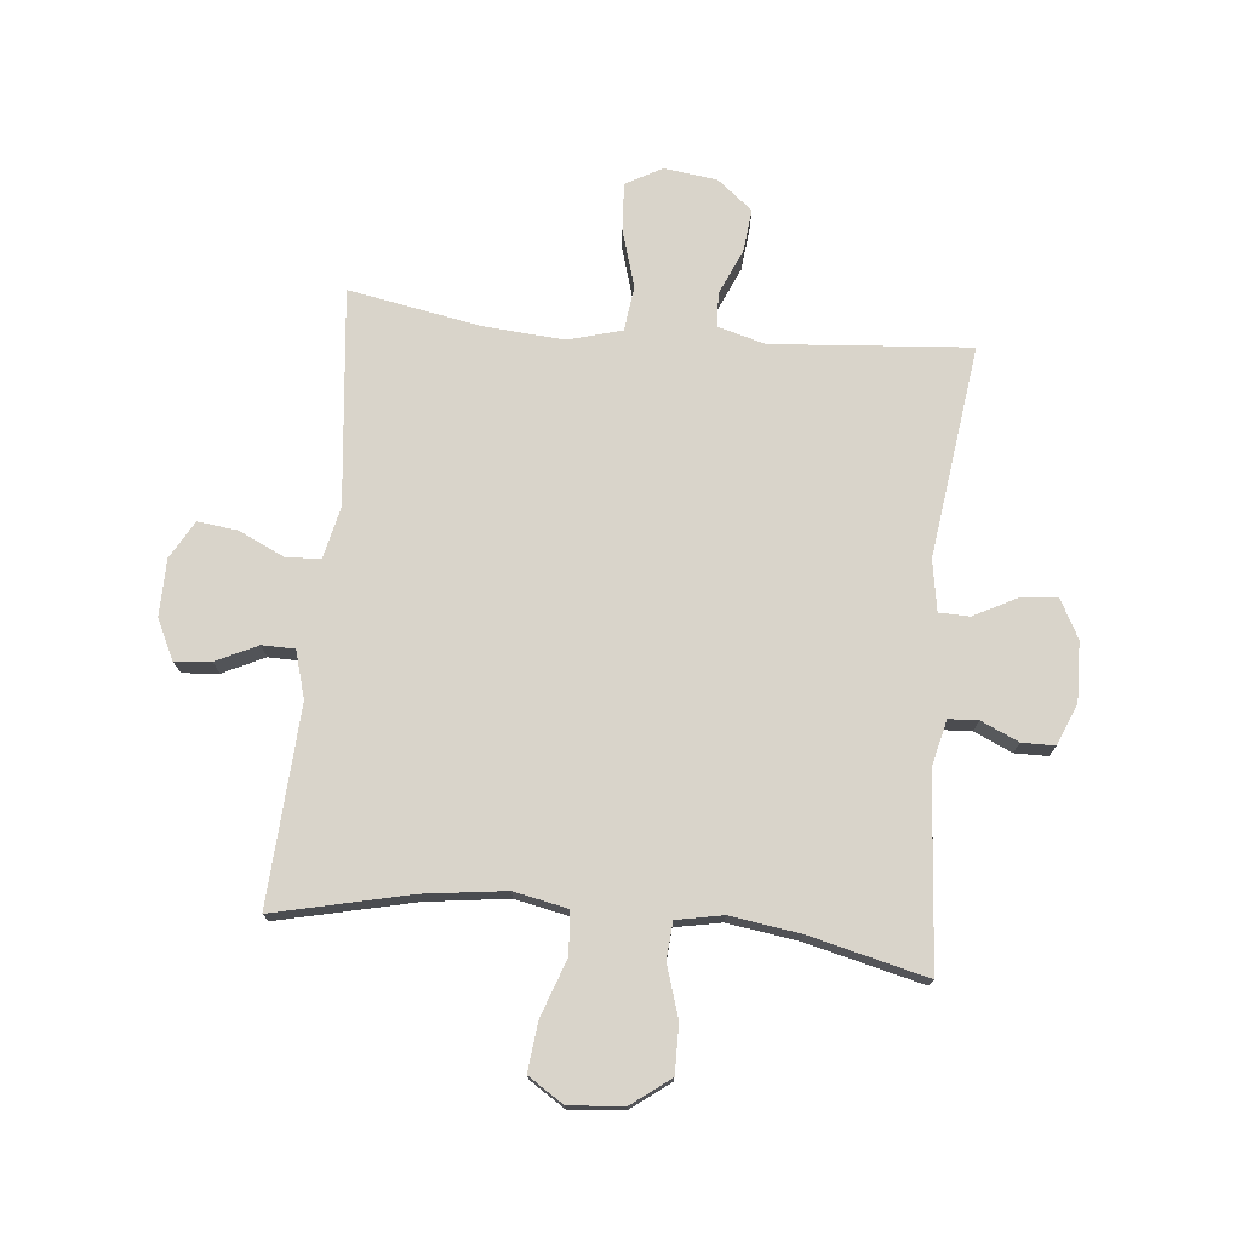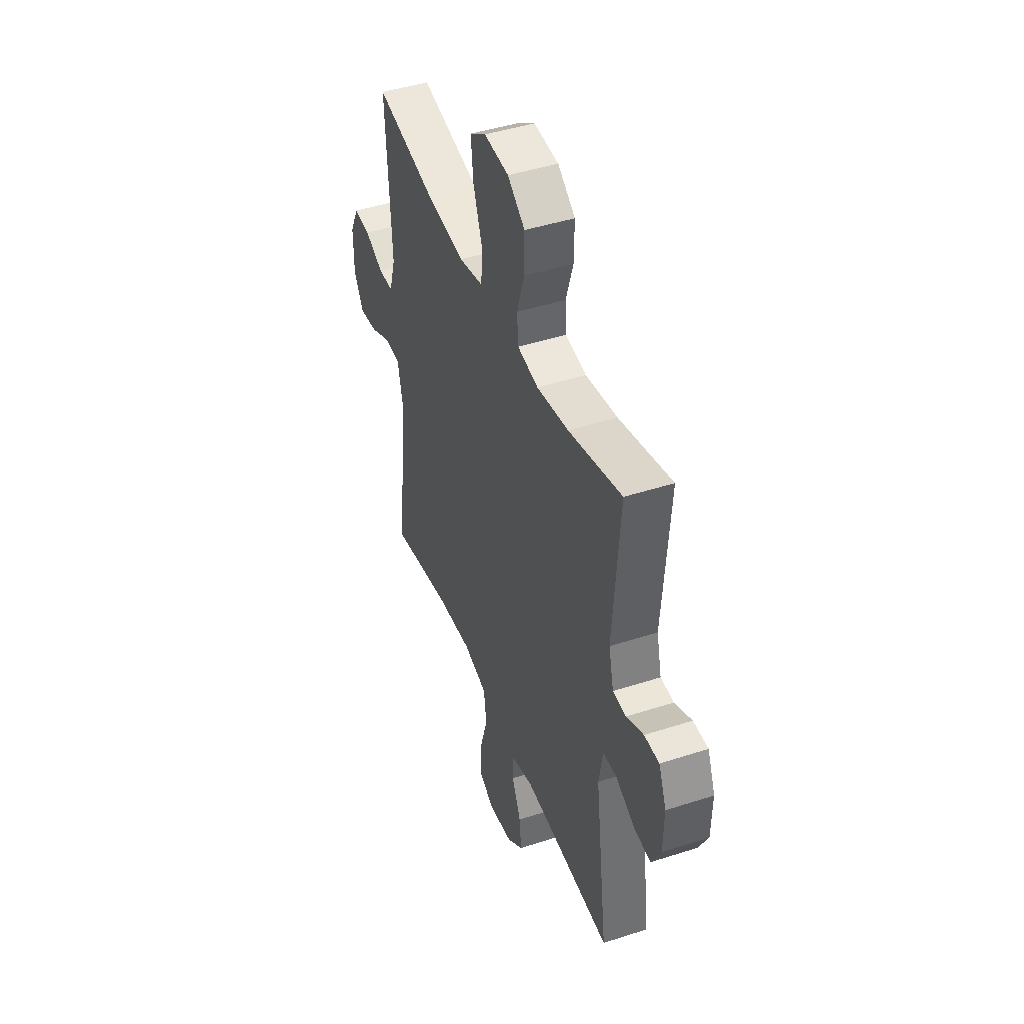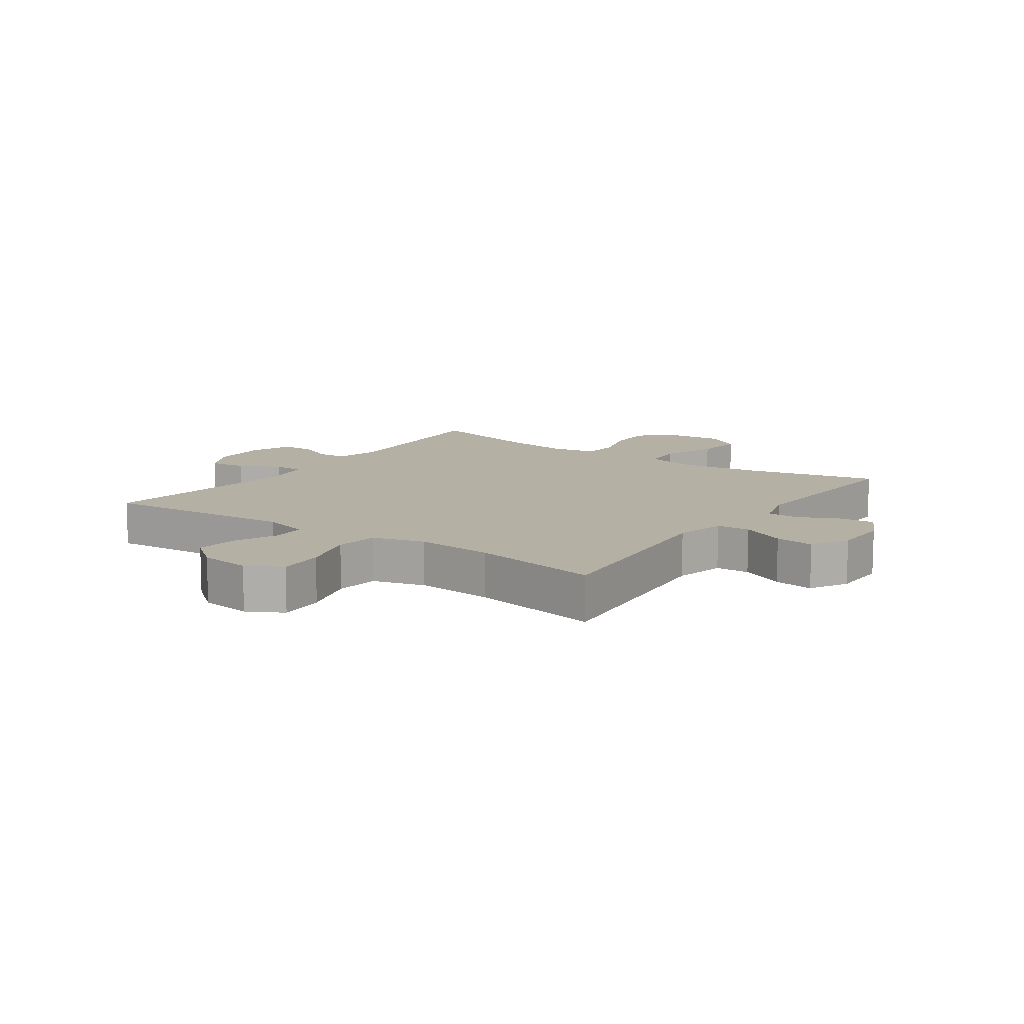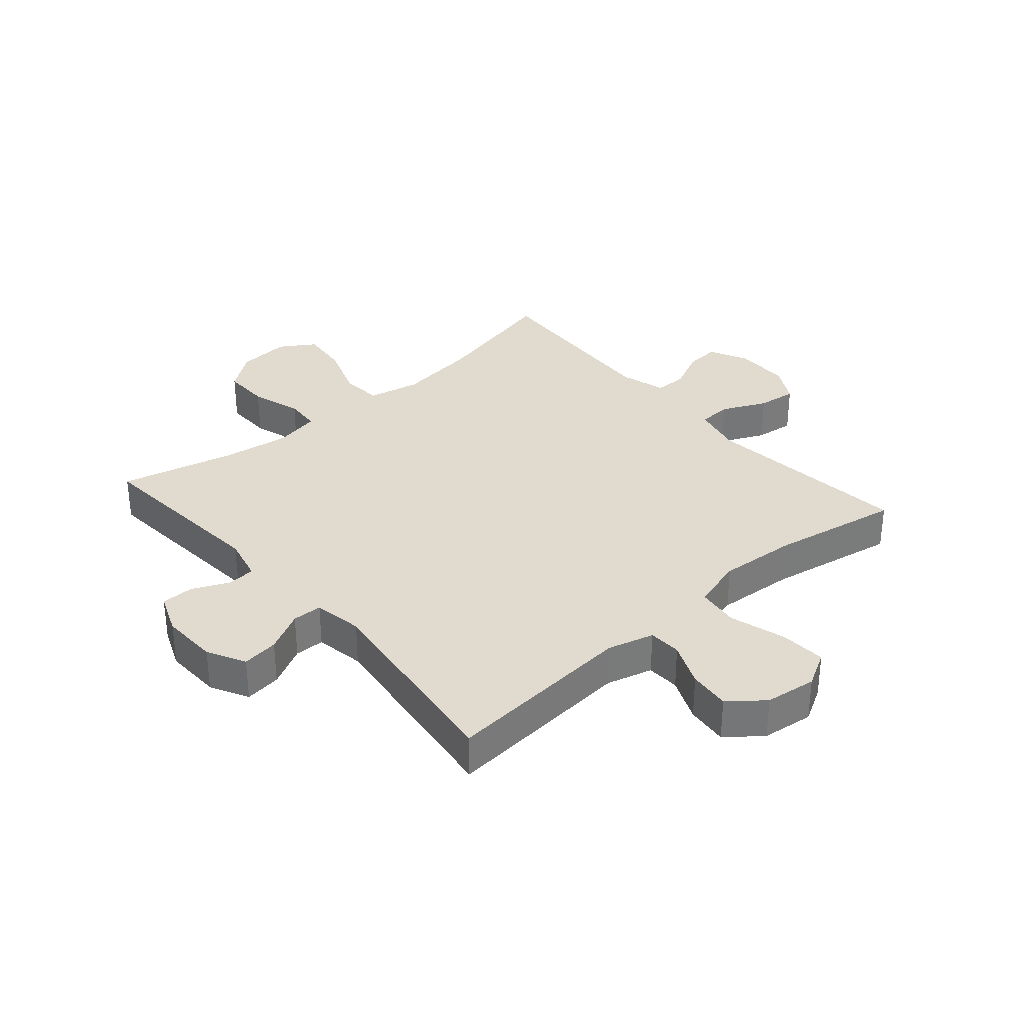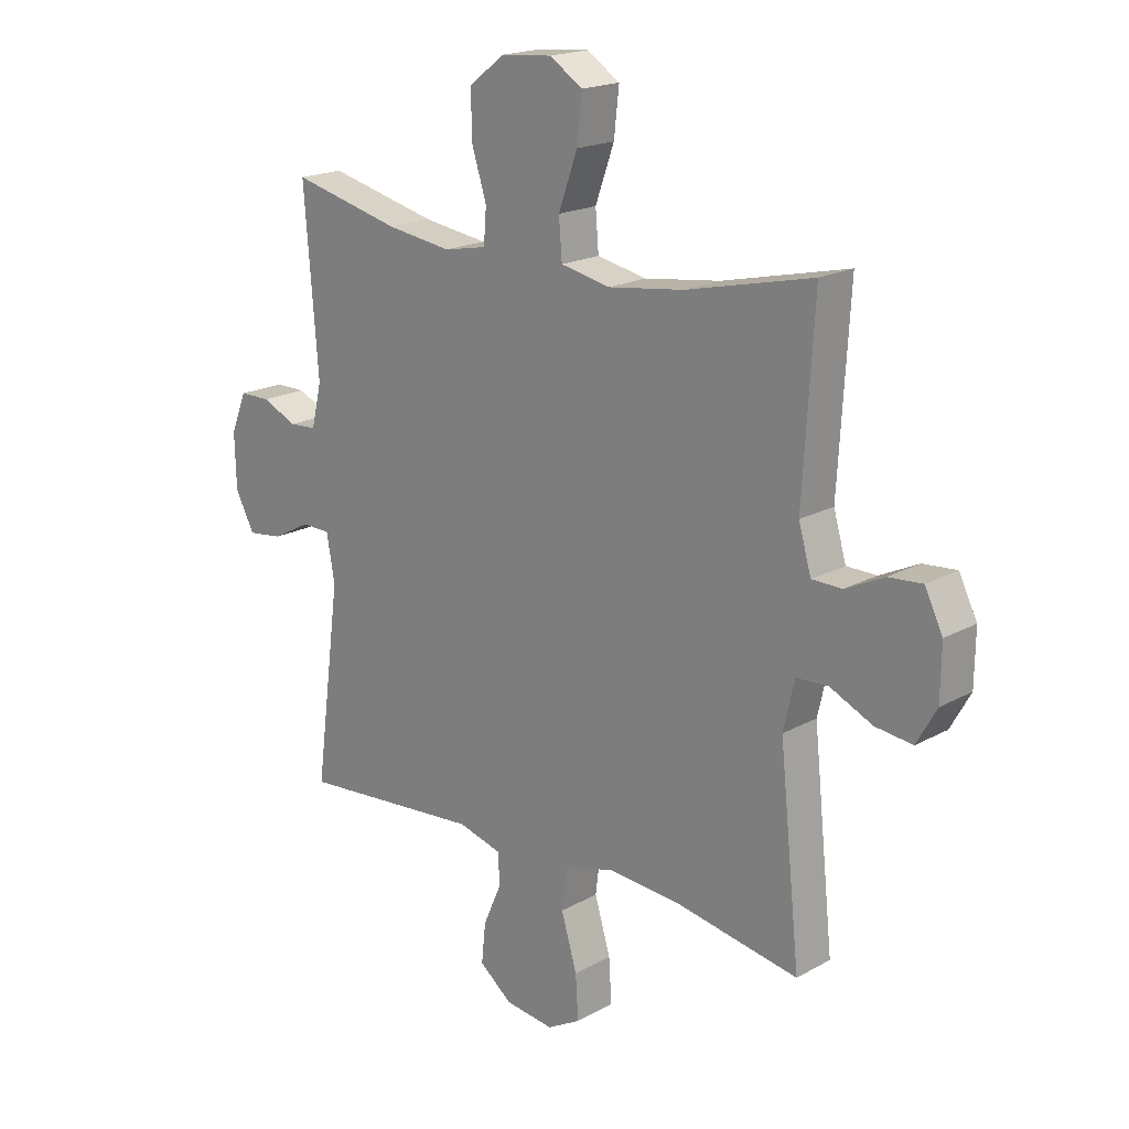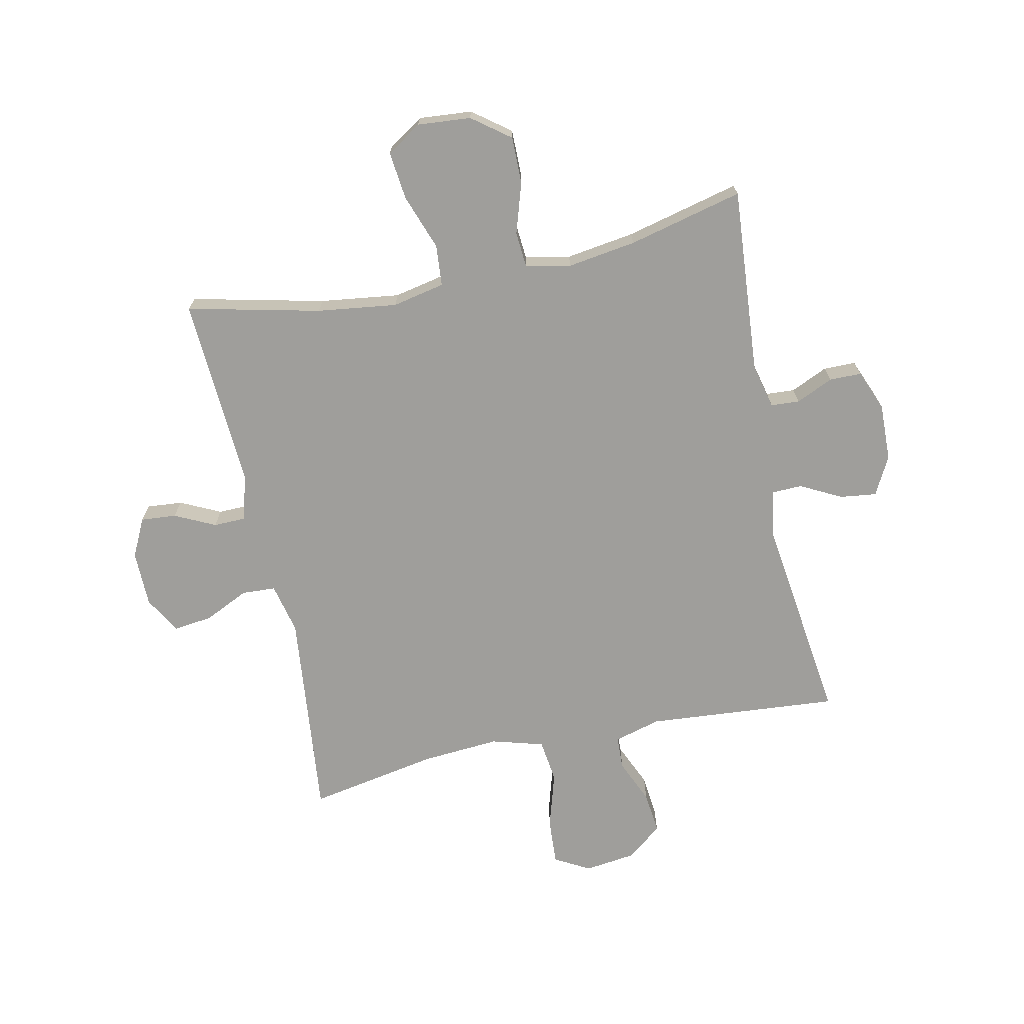
<metadata>
{"format":"obj","ext":"obj","renderer":"f3d","projection":"perspective","resolution":1024,"background":"white","views":[{"elev":74.8,"azim":5.6,"up":"+Y"},{"elev":44.3,"azim":69.2,"up":"+Z"},{"elev":11.5,"azim":-144.8,"up":"+Y"},{"elev":33.5,"azim":139.0,"up":"+Y"},{"elev":18.8,"azim":-136.4,"up":"+Z"},{"elev":-70.8,"azim":12.0,"up":"+Y"}]}
</metadata>
<code>
o path1852_path1852.001
v 0.3045 0.0375 0.4567
v 0.1864 0.0375 0.4395
v 0.1091 0.0375 0.4545
v 0.1043 0.0375 0.5163
v 0.1315 0.0375 0.603
v 0.1324 0.0375 0.6841
v 0.06775 0.0375 0.733
v -0.02356 0.0375 0.7405
v -0.08343 0.0375 0.7019
v -0.07417 0.0375 0.6194
v -0.04001 0.0375 0.5238
v -0.04564 0.0375 0.4531
v -0.1354 0.0375 0.4345
v -0.2721 0.0375 0.4525
v -0.5003 0.0375 0.5049
v -0.4807 0.0375 0.1749
v -0.5033 0.0375 0.09607
v -0.558 0.0375 0.09519
v -0.6276 0.0375 0.1286
v -0.6885 0.0375 0.1335
v -0.7208 0.0375 0.06778
v -0.7197 0.0375 -0.02781
v -0.6837 0.0375 -0.09159
v -0.6165 0.0375 -0.0832
v -0.5403 0.0375 -0.04742
v -0.4825 0.0375 -0.05028
v -0.4626 0.0375 -0.1373
v -0.5003 0.0375 -0.4968
v -0.2783 0.0375 -0.4563
v -0.1445 0.0375 -0.4462
v -0.05499 0.0375 -0.4715
v -0.04564 0.0375 -0.546
v -0.07424 0.0375 -0.642
v -0.07919 0.0375 -0.7218
v -0.01867 0.0375 -0.7553
v 0.06986 0.0375 -0.7439
v 0.1291 0.0375 -0.6966
v 0.1216 0.0375 -0.6248
v 0.08852 0.0375 -0.549
v 0.0909 0.0375 -0.492
v 0.1708 0.0375 -0.4701
v 0.5016 0.0375 -0.4968
v 0.455 0.0375 -0.1424
v 0.4695 0.0375 -0.05739
v 0.5208 0.0375 -0.05602
v 0.5907 0.0375 -0.09246
v 0.6536 0.0375 -0.1004
v 0.6883 0.0375 -0.03488
v 0.691 0.0375 0.06378
v 0.6625 0.0375 0.1339
v 0.6072 0.0375 0.1343
v 0.5438 0.0375 0.1056
v 0.4947 0.0375 0.1086
v 0.4762 0.0375 0.1859
v 0.5016 0.0375 0.5049
v 0.3045 -0.0375 0.4567
v 0.1864 -0.0375 0.4395
v 0.1091 -0.0375 0.4545
v 0.1043 -0.0375 0.5163
v 0.1315 -0.0375 0.603
v 0.1324 -0.0375 0.6841
v 0.06775 -0.0375 0.733
v -0.02356 -0.0375 0.7405
v -0.08343 -0.0375 0.7019
v -0.07417 -0.0375 0.6194
v -0.04001 -0.0375 0.5238
v -0.04564 -0.0375 0.4531
v -0.1354 -0.0375 0.4345
v -0.2721 -0.0375 0.4525
v -0.5003 -0.0375 0.5049
v -0.4807 -0.0375 0.1749
v -0.5033 -0.0375 0.09607
v -0.558 -0.0375 0.09519
v -0.6276 -0.0375 0.1286
v -0.6885 -0.0375 0.1335
v -0.7208 -0.0375 0.06778
v -0.7197 -0.0375 -0.02781
v -0.6837 -0.0375 -0.09159
v -0.6165 -0.0375 -0.0832
v -0.5403 -0.0375 -0.04742
v -0.4825 -0.0375 -0.05028
v -0.4626 -0.0375 -0.1373
v -0.5003 -0.0375 -0.4968
v -0.2783 -0.0375 -0.4563
v -0.1445 -0.0375 -0.4462
v -0.05499 -0.0375 -0.4715
v -0.04564 -0.0375 -0.546
v -0.07424 -0.0375 -0.642
v -0.07919 -0.0375 -0.7218
v -0.01867 -0.0375 -0.7553
v 0.06986 -0.0375 -0.7439
v 0.1291 -0.0375 -0.6966
v 0.1216 -0.0375 -0.6248
v 0.08852 -0.0375 -0.549
v 0.0909 -0.0375 -0.492
v 0.1708 -0.0375 -0.4701
v 0.5016 -0.0375 -0.4968
v 0.455 -0.0375 -0.1424
v 0.4695 -0.0375 -0.05739
v 0.5208 -0.0375 -0.05602
v 0.5907 -0.0375 -0.09246
v 0.6536 -0.0375 -0.1004
v 0.6883 -0.0375 -0.03488
v 0.691 -0.0375 0.06378
v 0.6625 -0.0375 0.1339
v 0.6072 -0.0375 0.1343
v 0.5438 -0.0375 0.1056
v 0.4947 -0.0375 0.1086
v 0.4762 -0.0375 0.1859
v 0.5016 -0.0375 0.5049
v 0.06775 0.0375 0.733
v -0.02356 0.0375 0.7405
v -0.08343 0.0375 0.7019
v -0.08343 0.0375 0.7019
v 0.1324 0.0375 0.6841
v -0.07417 0.0375 0.6194
v 0.1315 0.0375 0.603
v -0.04001 0.0375 0.5238
v 0.1043 0.0375 0.5163
v -0.04564 0.0375 0.4531
v -0.04564 0.0375 0.4531
v 0.1091 0.0375 0.4545
v 0.1091 0.0375 0.4545
v 0.5016 0.0375 0.5049
v 0.5016 0.0375 0.5049
v 0.3045 0.0375 0.4567
v -0.2721 0.0375 0.4525
v -0.5003 0.0375 0.5049
v -0.5003 0.0375 0.5049
v 0.1864 0.0375 0.4395
v -0.1354 0.0375 0.4345
v 0.4762 0.0375 0.1859
v -0.4807 0.0375 0.1749
v 0.4947 0.0375 0.1086
v 0.4947 0.0375 0.1086
v -0.5033 0.0375 0.09607
v -0.5033 0.0375 0.09607
v 0.6625 0.0375 0.1339
v 0.6625 0.0375 0.1339
v 0.6072 0.0375 0.1343
v 0.5438 0.0375 0.1056
v 0.691 0.0375 0.06378
v -0.6276 0.0375 0.1286
v -0.6885 0.0375 0.1335
v -0.6885 0.0375 0.1335
v -0.7208 0.0375 0.06778
v -0.558 0.0375 0.09519
v -0.7197 0.0375 -0.02781
v 0.6883 0.0375 -0.03488
v -0.6837 0.0375 -0.09159
v -0.6837 0.0375 -0.09159
v 0.6536 0.0375 -0.1004
v 0.6536 0.0375 -0.1004
v -0.5403 0.0375 -0.04742
v -0.4825 0.0375 -0.05028
v -0.4825 0.0375 -0.05028
v -0.6165 0.0375 -0.0832
v 0.4695 0.0375 -0.05739
v 0.4695 0.0375 -0.05739
v 0.5208 0.0375 -0.05602
v -0.4626 0.0375 -0.1373
v 0.5907 0.0375 -0.09246
v 0.455 0.0375 -0.1424
v 0.5016 0.0375 -0.4968
v 0.5016 0.0375 -0.4968
v 0.1708 0.0375 -0.4701
v -0.1445 0.0375 -0.4462
v -0.05499 0.0375 -0.4715
v -0.05499 0.0375 -0.4715
v -0.2783 0.0375 -0.4563
v 0.0909 0.0375 -0.492
v 0.0909 0.0375 -0.492
v -0.5003 0.0375 -0.4968
v -0.5003 0.0375 -0.4968
v -0.04564 0.0375 -0.546
v 0.08852 0.0375 -0.549
v -0.07424 0.0375 -0.642
v 0.1216 0.0375 -0.6248
v 0.1291 0.0375 -0.6966
v -0.07919 0.0375 -0.7218
v -0.07919 0.0375 -0.7218
v 0.06986 0.0375 -0.7439
v -0.01867 0.0375 -0.7553
v 0.06775 -0.0375 0.733
v -0.02356 -0.0375 0.7405
v -0.08343 -0.0375 0.7019
v -0.08343 -0.0375 0.7019
v 0.1324 -0.0375 0.6841
v -0.07417 -0.0375 0.6194
v 0.1315 -0.0375 0.603
v -0.04001 -0.0375 0.5238
v 0.1043 -0.0375 0.5163
v -0.04564 -0.0375 0.4531
v -0.04564 -0.0375 0.4531
v 0.1091 -0.0375 0.4545
v 0.1091 -0.0375 0.4545
v 0.5016 -0.0375 0.5049
v 0.5016 -0.0375 0.5049
v 0.3045 -0.0375 0.4567
v -0.2721 -0.0375 0.4525
v -0.5003 -0.0375 0.5049
v -0.5003 -0.0375 0.5049
v 0.1864 -0.0375 0.4395
v -0.1354 -0.0375 0.4345
v 0.4762 -0.0375 0.1859
v -0.4807 -0.0375 0.1749
v 0.4947 -0.0375 0.1086
v 0.4947 -0.0375 0.1086
v -0.5033 -0.0375 0.09607
v -0.5033 -0.0375 0.09607
v 0.6625 -0.0375 0.1339
v 0.6625 -0.0375 0.1339
v 0.6072 -0.0375 0.1343
v 0.5438 -0.0375 0.1056
v 0.691 -0.0375 0.06378
v -0.6276 -0.0375 0.1286
v -0.6885 -0.0375 0.1335
v -0.6885 -0.0375 0.1335
v -0.7208 -0.0375 0.06778
v -0.558 -0.0375 0.09519
v -0.7197 -0.0375 -0.02781
v 0.6883 -0.0375 -0.03488
v -0.6837 -0.0375 -0.09159
v -0.6837 -0.0375 -0.09159
v 0.6536 -0.0375 -0.1004
v 0.6536 -0.0375 -0.1004
v -0.5403 -0.0375 -0.04742
v -0.4825 -0.0375 -0.05028
v -0.4825 -0.0375 -0.05028
v -0.6165 -0.0375 -0.0832
v 0.4695 -0.0375 -0.05739
v 0.4695 -0.0375 -0.05739
v 0.5208 -0.0375 -0.05602
v -0.4626 -0.0375 -0.1373
v 0.5907 -0.0375 -0.09246
v 0.455 -0.0375 -0.1424
v 0.5016 -0.0375 -0.4968
v 0.5016 -0.0375 -0.4968
v 0.1708 -0.0375 -0.4701
v -0.1445 -0.0375 -0.4462
v -0.05499 -0.0375 -0.4715
v -0.05499 -0.0375 -0.4715
v -0.2783 -0.0375 -0.4563
v 0.0909 -0.0375 -0.492
v 0.0909 -0.0375 -0.492
v -0.5003 -0.0375 -0.4968
v -0.5003 -0.0375 -0.4968
v -0.04564 -0.0375 -0.546
v 0.08852 -0.0375 -0.549
v -0.07424 -0.0375 -0.642
v 0.1216 -0.0375 -0.6248
v 0.1291 -0.0375 -0.6966
v -0.07919 -0.0375 -0.7218
v -0.07919 -0.0375 -0.7218
v 0.06986 -0.0375 -0.7439
v -0.01867 -0.0375 -0.7553
f 219 216 217
f 249 244 248
f 220 216 219
f 233 214 207
f 203 231 205
f 234 204 228
f 215 214 222
f 188 184 190
f 249 250 251
f 228 206 209
f 190 191 192
f 240 204 234
f 230 220 221
f 199 205 197
f 199 203 205
f 251 250 255
f 207 205 231
f 231 203 195
f 213 215 211
f 231 193 240
f 233 207 231
f 206 200 201
f 243 234 246
f 228 209 227
f 185 189 184
f 206 204 200
f 225 222 235
f 256 255 250
f 239 236 241
f 189 185 186
f 241 236 240
f 195 193 231
f 235 222 233
f 240 234 243
f 230 221 223
f 189 191 190
f 214 215 213
f 221 220 219
f 256 250 253
f 248 244 241
f 184 189 190
f 231 240 236
f 222 214 233
f 227 220 230
f 252 251 255
f 209 220 227
f 228 204 206
f 192 193 195
f 236 239 237
f 193 204 240
f 244 239 241
f 193 192 191
f 250 249 248
f 7 8 63 62
f 8 114 187 63
f 6 7 62 61
f 9 10 65 64
f 5 6 61 60
f 10 11 66 65
f 4 5 60 59
f 11 121 194 66
f 123 4 59 196
f 125 1 56 198
f 14 129 202 69
f 1 2 57 56
f 2 3 58 57
f 12 13 68 67
f 13 14 69 68
f 54 55 110 109
f 15 16 71 70
f 135 54 109 208
f 16 137 210 71
f 139 51 106 212
f 51 52 107 106
f 49 50 105 104
f 19 145 218 74
f 20 21 76 75
f 18 19 74 73
f 52 53 108 107
f 17 18 73 72
f 21 22 77 76
f 48 49 104 103
f 22 151 224 77
f 153 48 103 226
f 25 156 229 80
f 24 25 80 79
f 23 24 79 78
f 159 45 100 232
f 26 27 82 81
f 46 47 102 101
f 45 46 101 100
f 43 44 99 98
f 165 43 98 238
f 41 42 97 96
f 30 169 242 85
f 29 30 85 84
f 172 41 96 245
f 174 29 84 247
f 27 28 83 82
f 31 32 87 86
f 39 40 95 94
f 32 33 88 87
f 38 39 94 93
f 37 38 93 92
f 33 181 254 88
f 36 37 92 91
f 35 36 91 90
f 34 35 90 89
f 146 144 143
f 176 175 171
f 147 146 143
f 160 134 141
f 130 132 158
f 161 155 131
f 142 149 141
f 115 117 111
f 176 178 177
f 155 136 133
f 117 119 118
f 167 161 131
f 157 148 147
f 126 124 132
f 126 132 130
f 178 182 177
f 134 158 132
f 158 122 130
f 140 138 142
f 158 167 120
f 160 158 134
f 133 128 127
f 170 173 161
f 155 154 136
f 112 111 116
f 133 127 131
f 152 162 149
f 183 177 182
f 166 168 163
f 116 113 112
f 168 167 163
f 122 158 120
f 162 160 149
f 167 170 161
f 157 150 148
f 116 117 118
f 141 140 142
f 148 146 147
f 183 180 177
f 175 168 171
f 111 117 116
f 158 163 167
f 149 160 141
f 154 157 147
f 179 182 178
f 136 154 147
f 155 133 131
f 119 122 120
f 163 164 166
f 120 167 131
f 171 168 166
f 120 118 119
f 177 175 176

</code>
